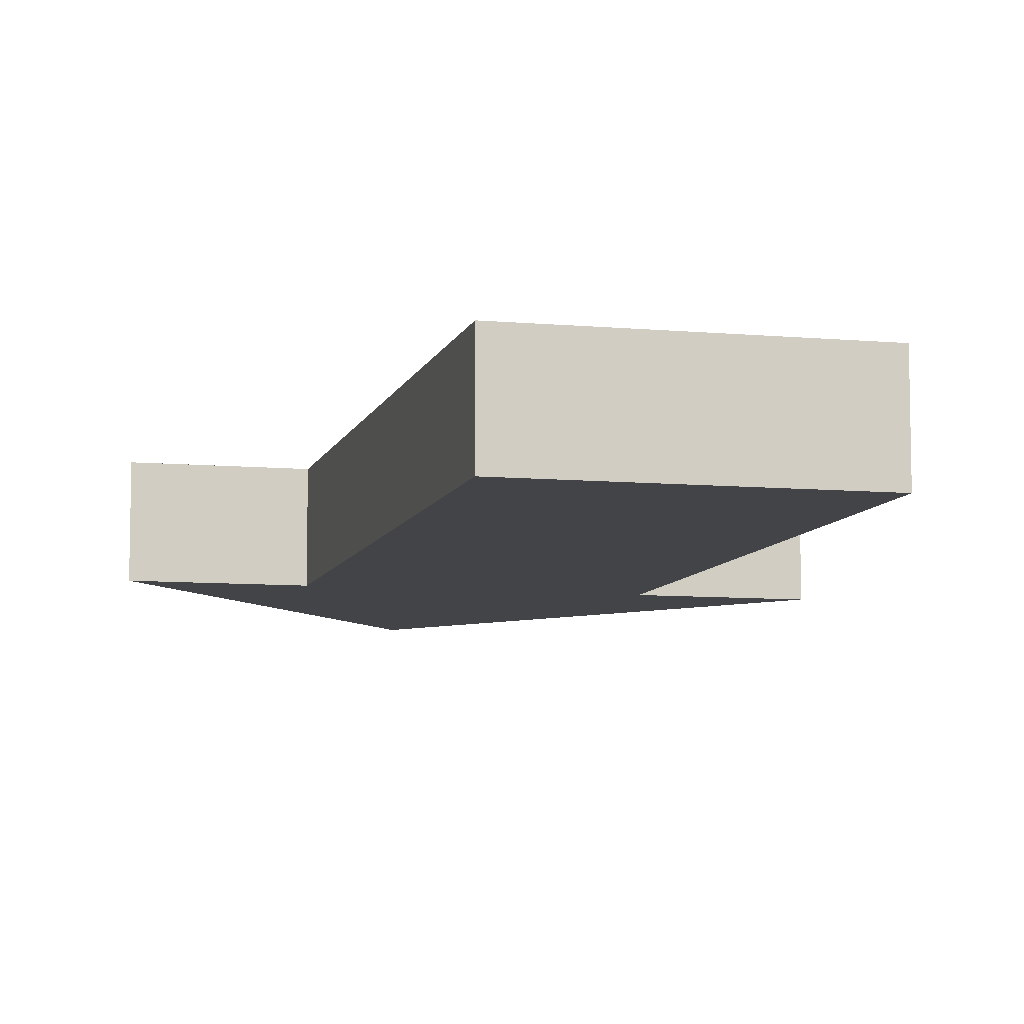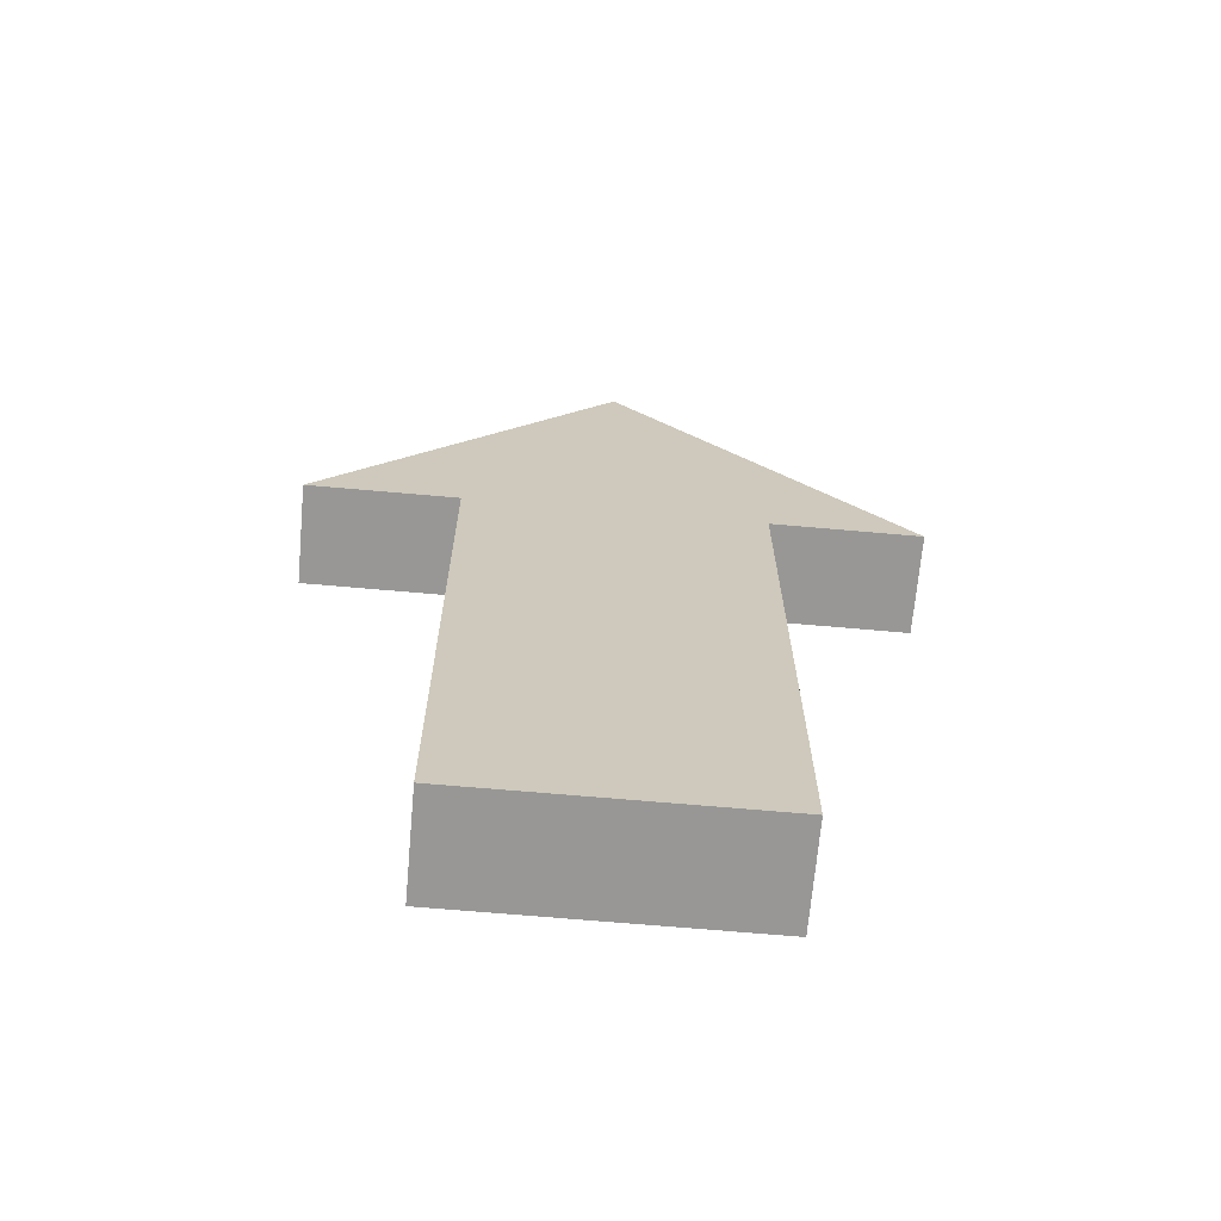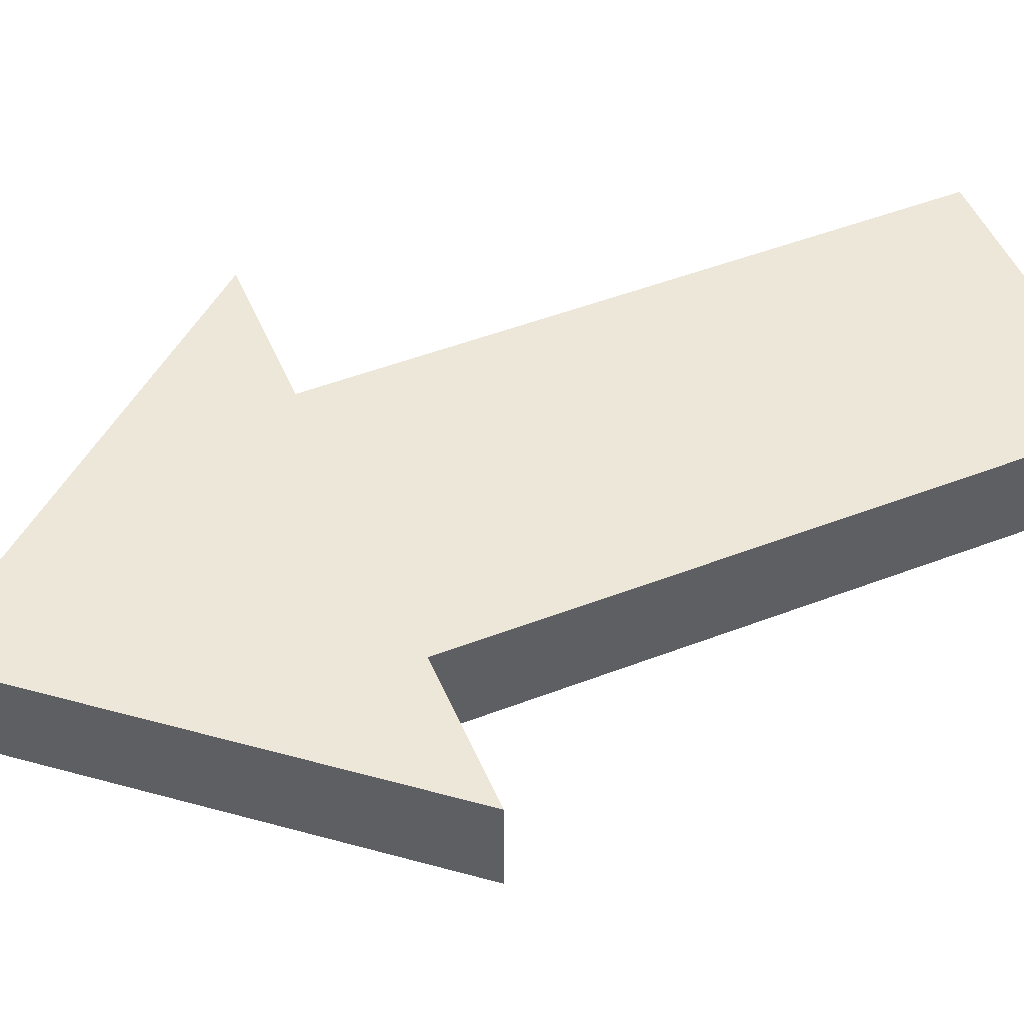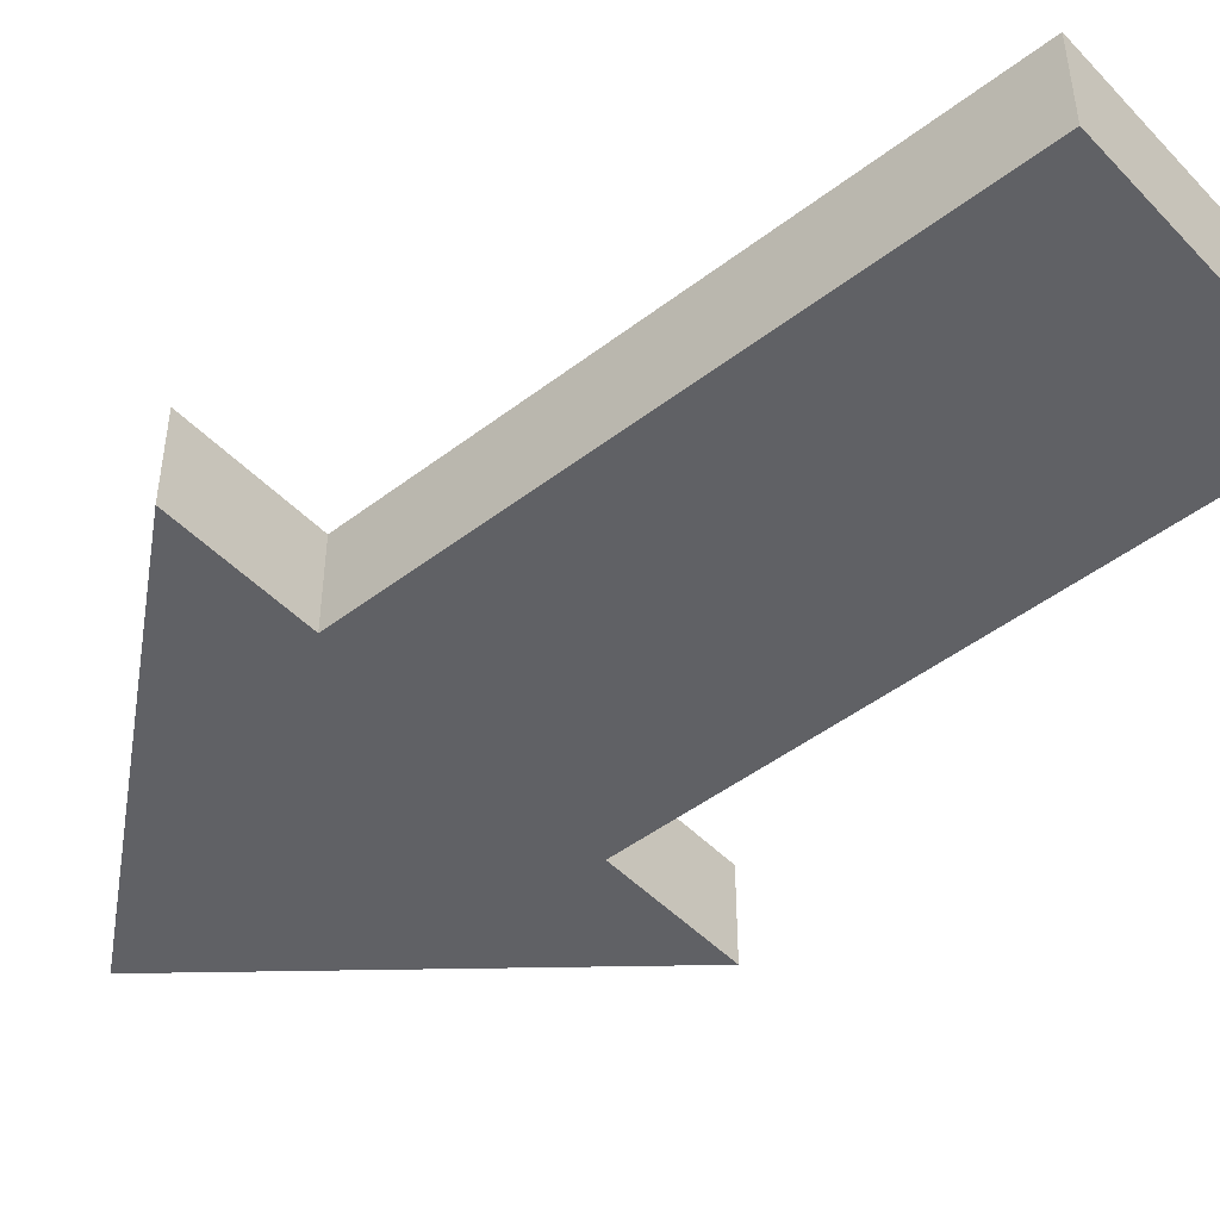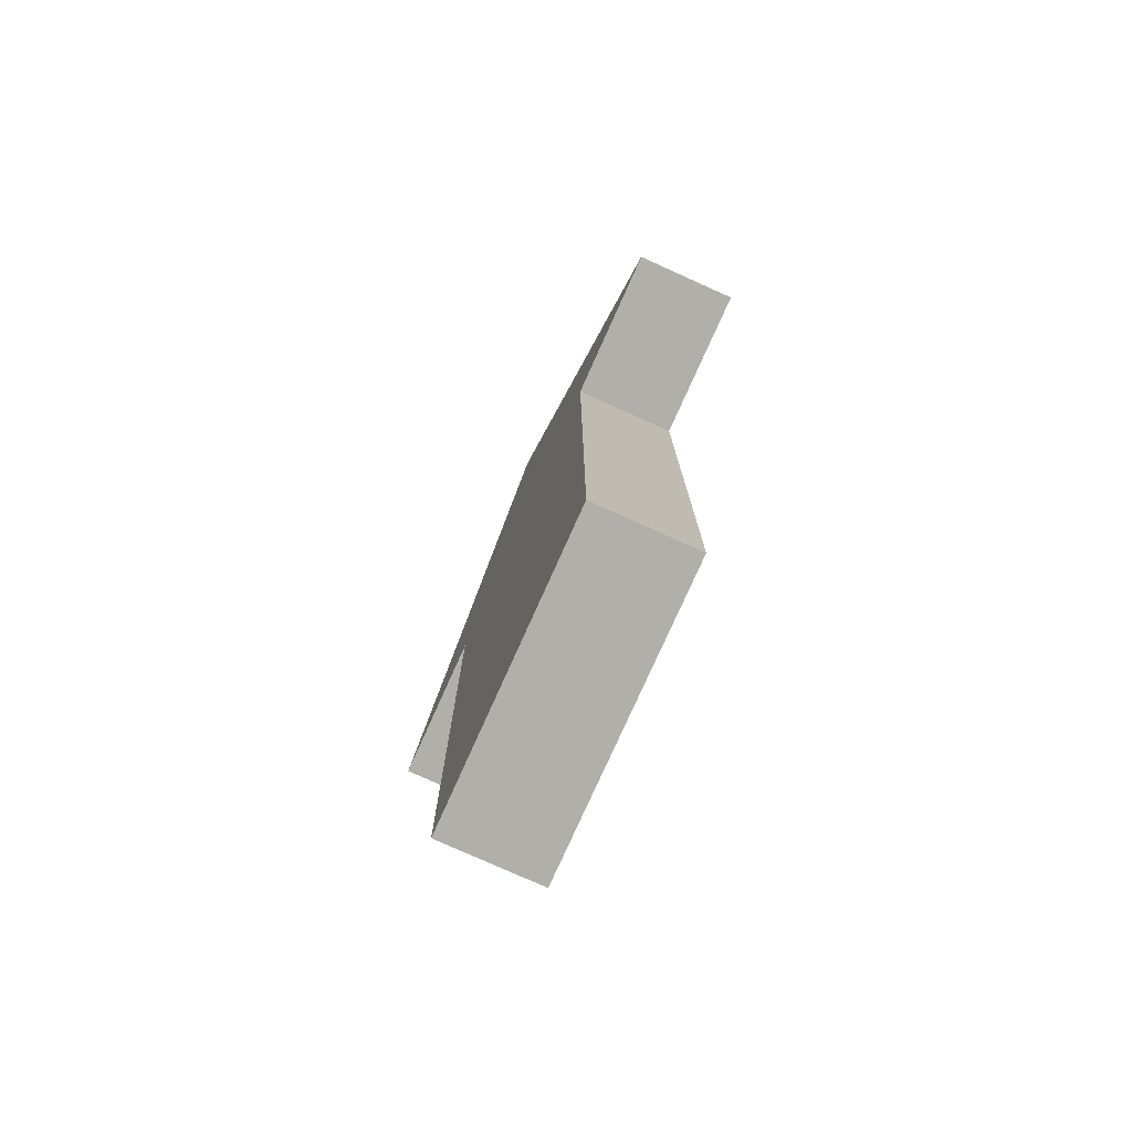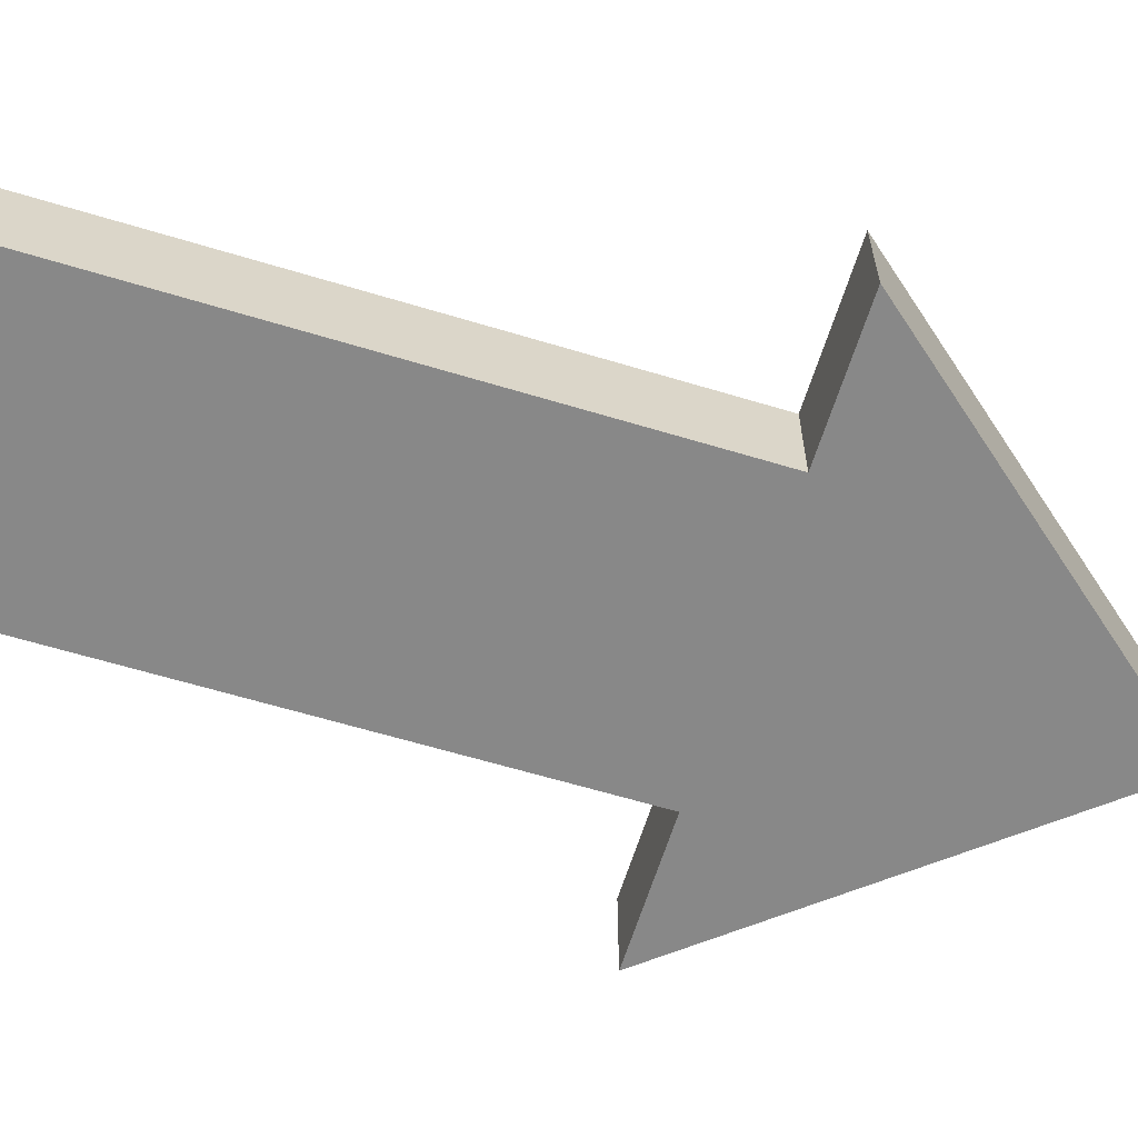
<metadata>
{"format":"obj","ext":"obj","renderer":"f3d","projection":"perspective","resolution":1024,"background":"white","views":[{"elev":-8.1,"azim":166.1,"up":"+Y"},{"elev":-68.3,"azim":174.9,"up":"+Z"},{"elev":50.0,"azim":67.3,"up":"+Y"},{"elev":-47.3,"azim":131.0,"up":"+Y"},{"elev":-77.9,"azim":-114.2,"up":"+Z"},{"elev":-62.7,"azim":-106.9,"up":"+Y"}]}
</metadata>
<code>
o Cube
v -0.3007 0.2036 0.2626
v -0.3007 0 0.2626
v -0.304 0.2036 -1.001
v -0.304 0 -1.001
v 0.2974 0.2036 0.261
v 0.2974 0 0.261
v 0.2942 0.2036 -1.003
v 0.2942 0 -1.003
v -0.001625 0 0.2618
v -0.004908 0.2036 -1.002
v -0.004908 0 -1.002
v -0.001625 0.2036 0.2618
v 0.000271 0 0.9918
v 0.000271 0 0.9918
v 0.000271 0.2036 0.9918
v 0.000271 0 0.9918
v 0.000271 0.2036 0.9918
v 0.000271 0.2036 0.9918
v -0.6059 0.2036 0.2634
v -0.6059 0 0.2634
v 0.6027 0.2036 0.2602
v 0.6027 0 0.2602
v 0.000271 0.2036 0.9918
v 0.000271 0 0.9918
v 0.000271 0.2036 0.9918
v 0.000271 0 0.9918
f 12 5 7 10
f 11 10 7 8
f 8 7 5 6
f 9 2 4 11
f 2 1 3 4
f 2 16 24 20
f 5 12 18 17
f 6 9 11 8
f 4 3 10 11
f 1 12 10 3
f 13 18 15 16
f 14 17 18 13
f 14 6 22 26
f 2 9 13 16
f 9 6 14 13
f 12 1 15 18
f 19 20 24 23
f 22 21 25 26
f 1 2 20 19
f 17 14 26 25
f 15 1 19 23
f 5 17 25 21
f 6 5 21 22
f 16 15 23 24

</code>
